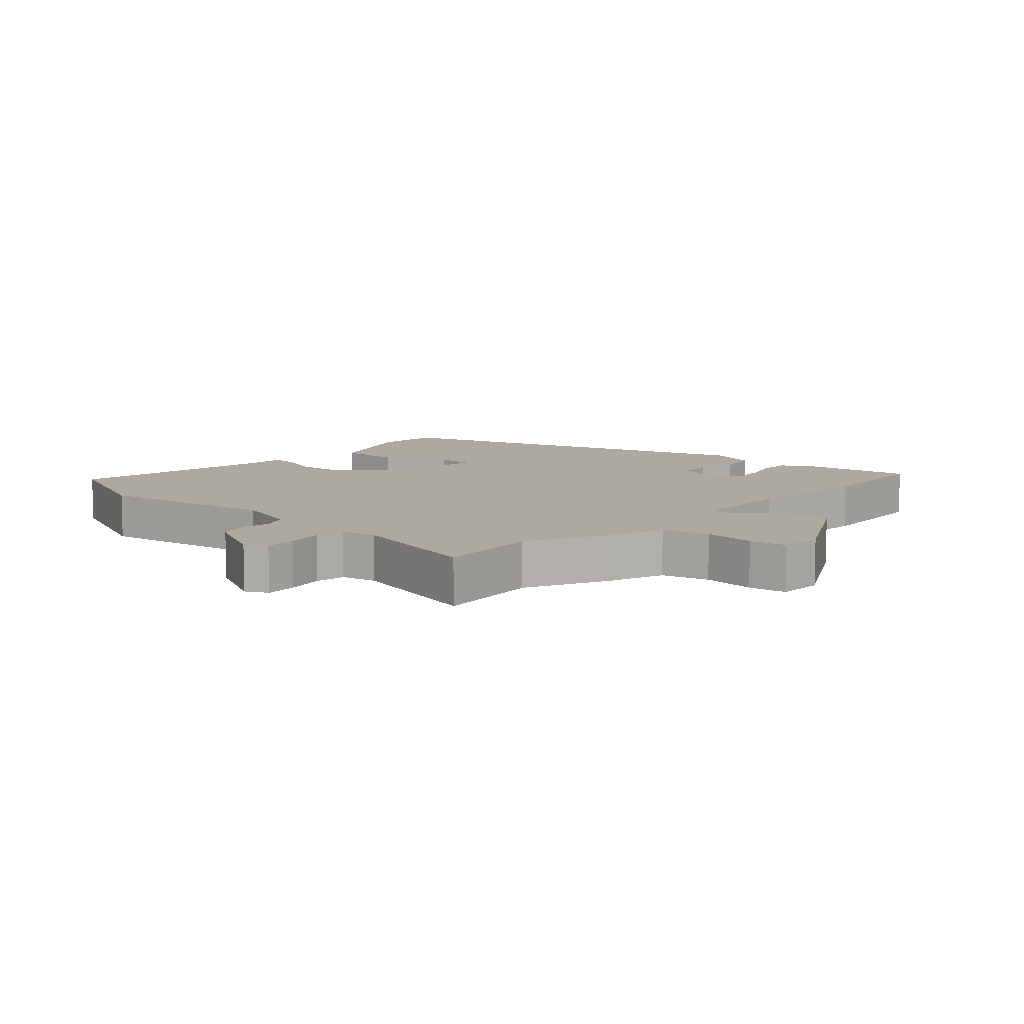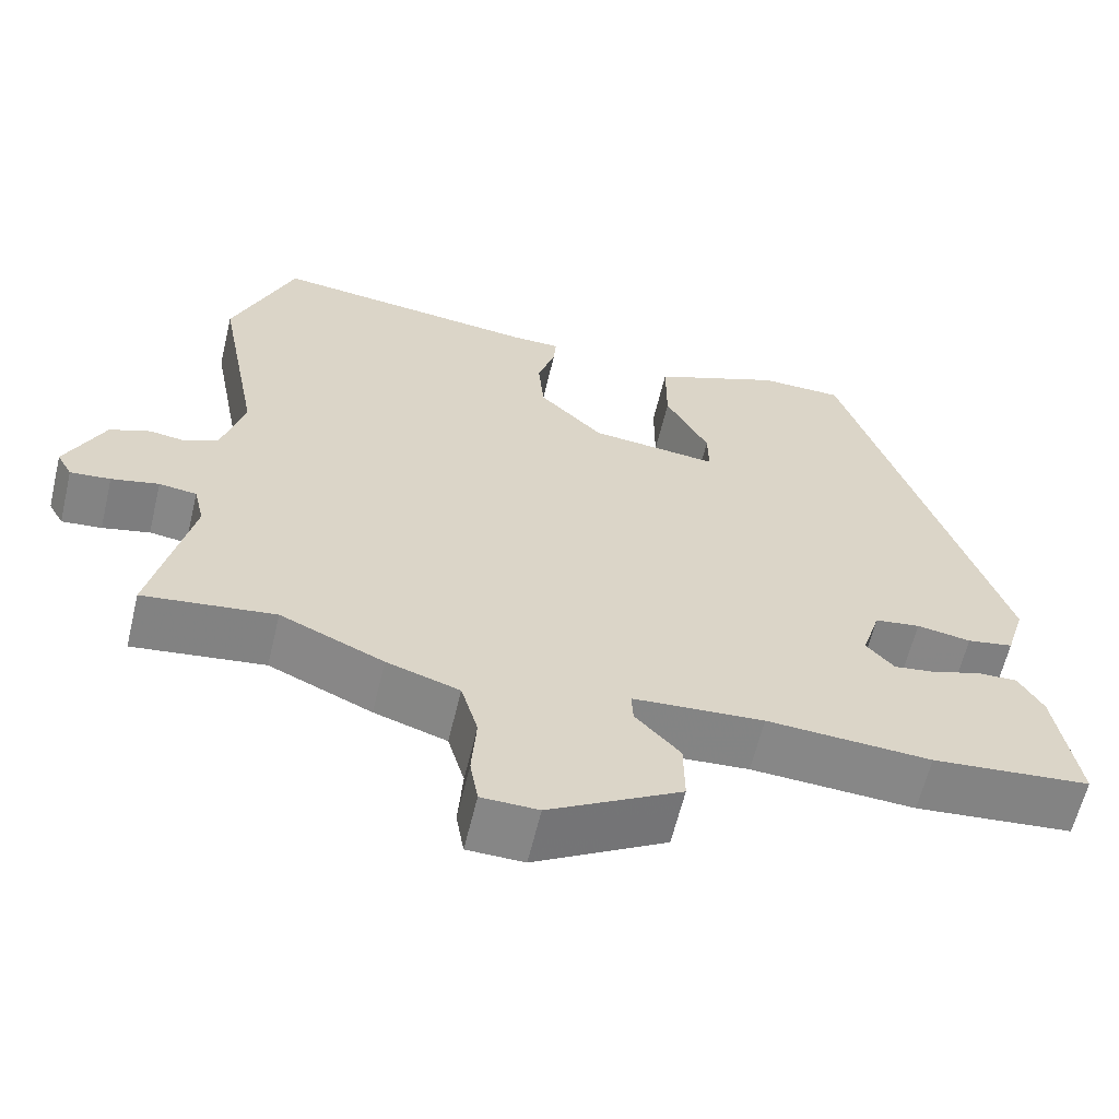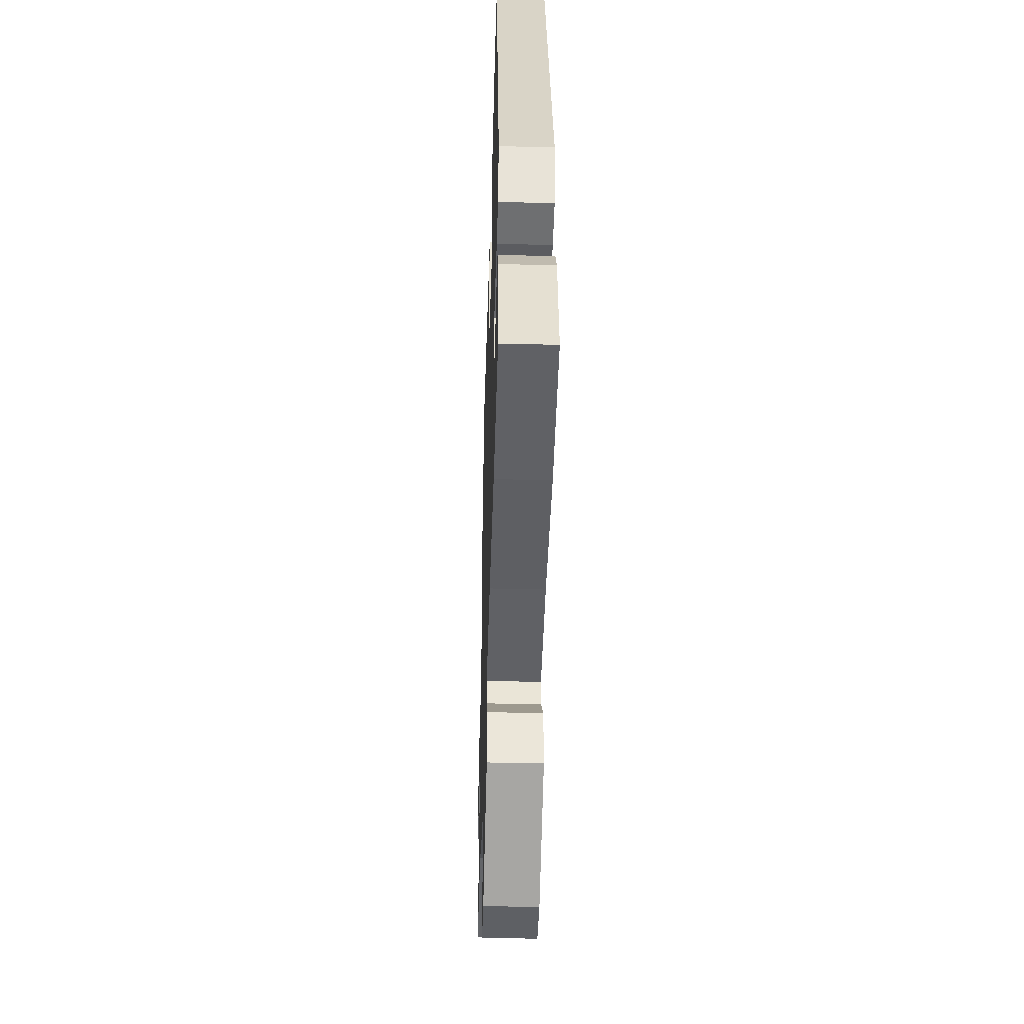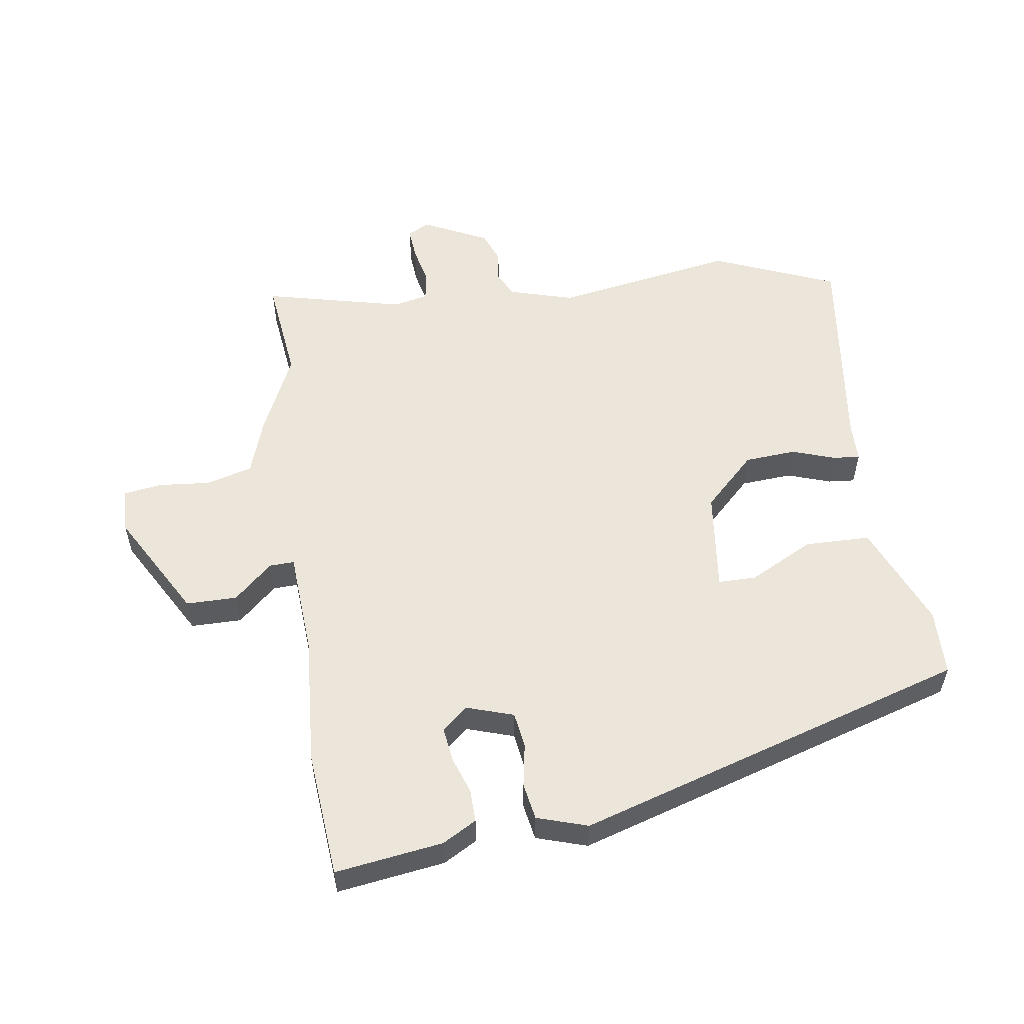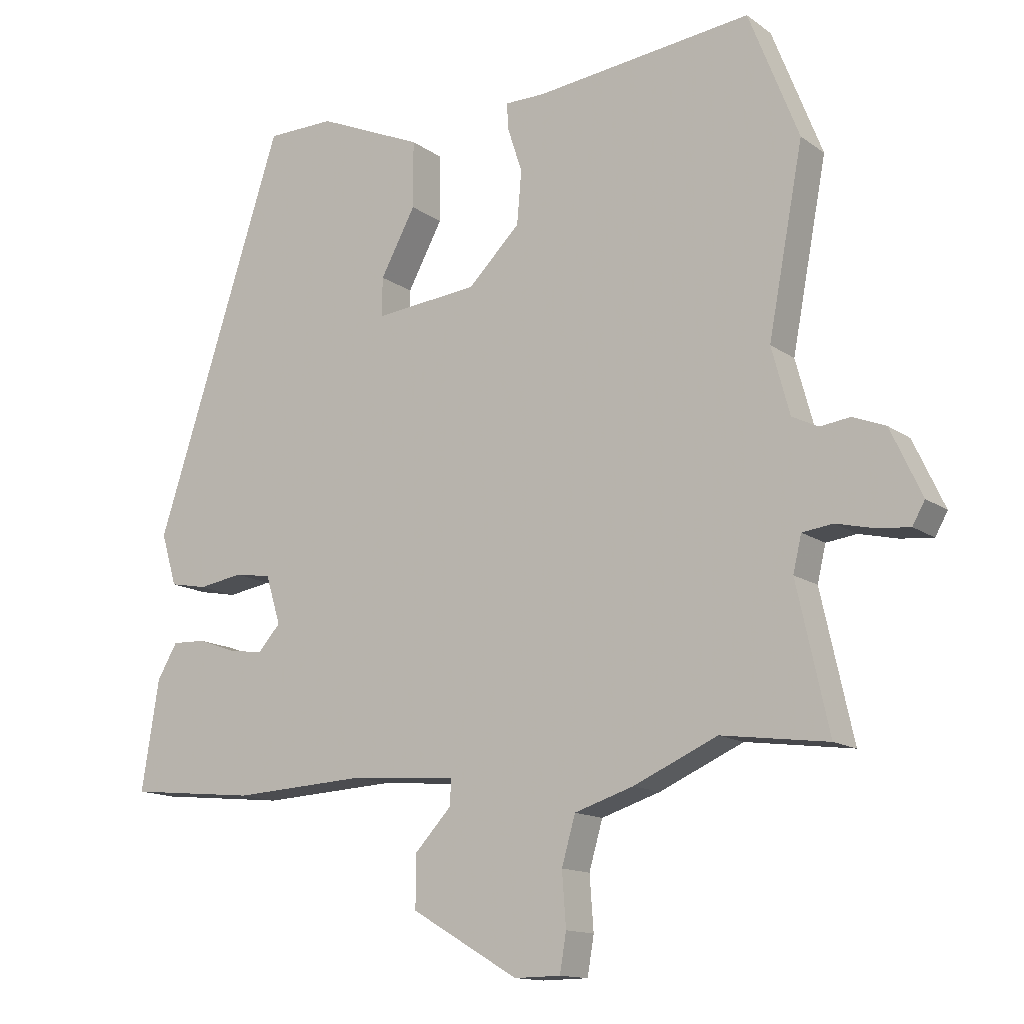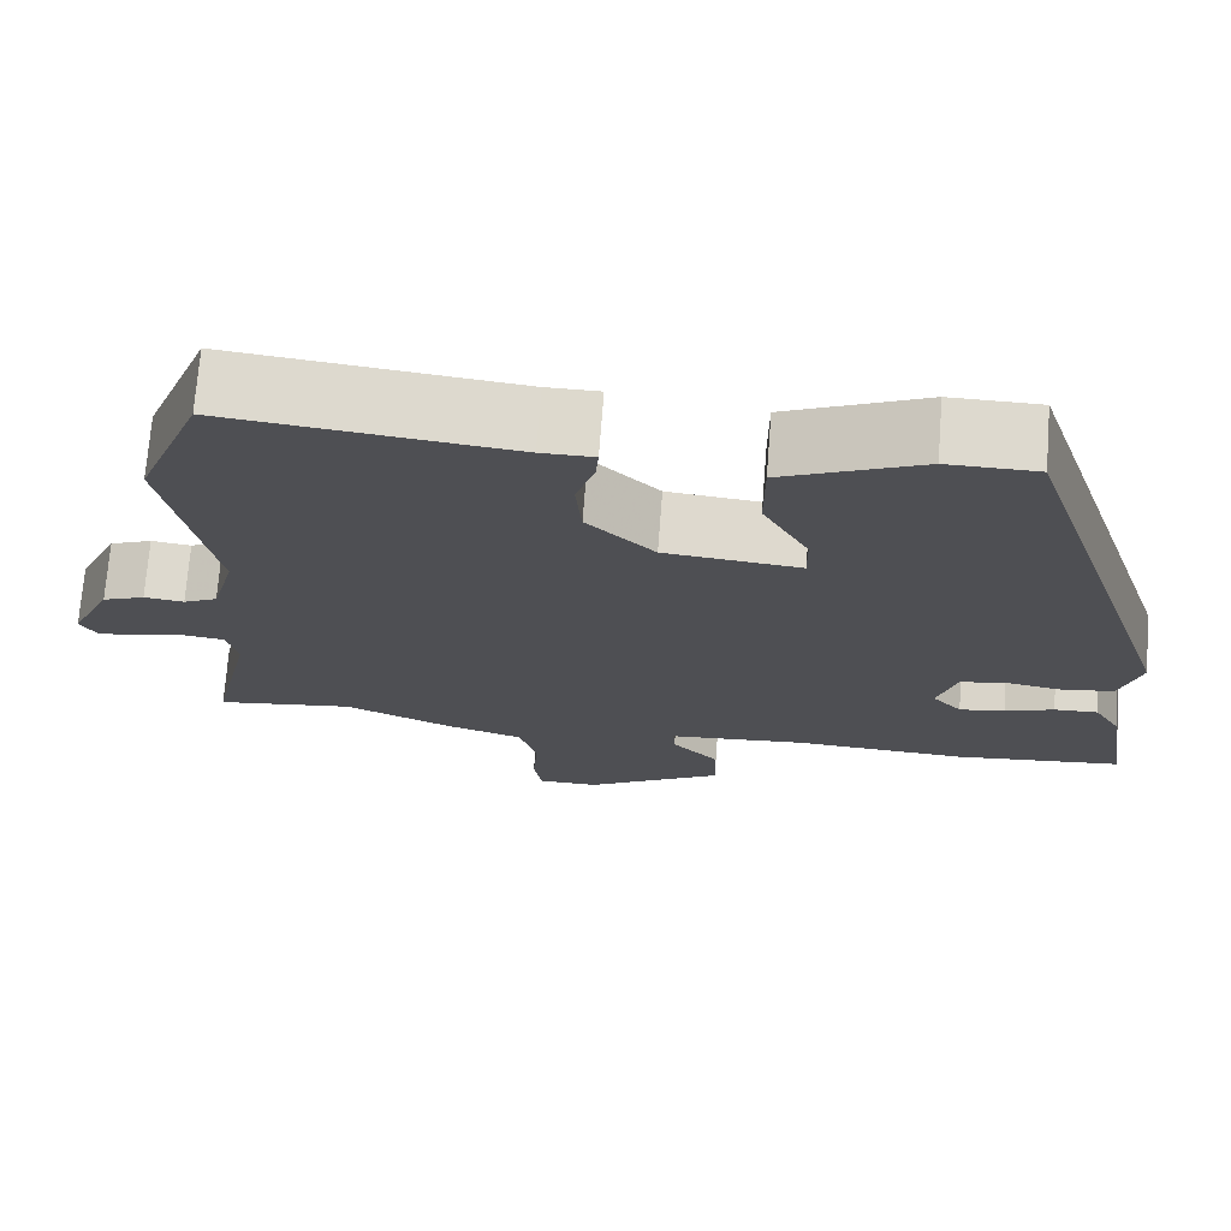
<metadata>
{"format":"obj","ext":"obj","renderer":"f3d","projection":"perspective","resolution":1024,"background":"white","views":[{"elev":9.1,"azim":133.9,"up":"+Y"},{"elev":-62.0,"azim":166.5,"up":"+Z"},{"elev":-43.7,"azim":-91.7,"up":"+Z"},{"elev":55.2,"azim":-97.4,"up":"+Y"},{"elev":-13.7,"azim":33.4,"up":"+Z"},{"elev":71.9,"azim":-175.6,"up":"+Z"}]}
</metadata>
<code>
v -0.334 0.07 0.513
v -0.229 0.07 0.514
v -0.066 0.07 0.443
v -0.066 0.07 0.34
v -0.12 0.07 0.24
v -0.121 0.07 0.18
v 0.039 0.07 0.196
v 0.119 0.07 0.275
v 0.126 0.07 0.356
v 0.104 0.07 0.424
v 0.101 0.07 0.466
v 0.163 0.07 0.466
v 0.498 0.07 0.504
v 0.575 0.07 0.308
v 0.521 0.07 0.024
v 0.549 0.07 -0.079
v 0.589 0.07 -0.099
v 0.636 0.07 -0.093
v 0.686 0.07 -0.113
v 0.734 0.07 -0.216
v 0.715 0.07 -0.25
v 0.665 0.07 -0.245
v 0.606 0.07 -0.231
v 0.559 0.07 -0.237
v 0.546 0.07 -0.292
v 0.595 0.07 -0.513
v 0.431 0.07 -0.491
v 0.302 0.07 -0.548
v 0.211 0.07 -0.577
v 0.19 0.07 -0.65
v 0.196 0.07 -0.732
v 0.186 0.07 -0.791
v 0.115 0.07 -0.792
v -0.05 0.07 -0.695
v -0.049 0.07 -0.615
v 0.007 0.07 -0.555
v 0.009 0.07 -0.516
v -0.155 0.07 -0.503
v -0.361 0.07 -0.514
v -0.56 0.07 -0.494
v -0.533 0.07 -0.325
v -0.502 0.07 -0.272
v -0.45 0.07 -0.274
v -0.392 0.07 -0.295
v -0.338 0.07 -0.303
v -0.303 0.07 -0.264
v -0.326 0.07 -0.189
v -0.383 0.07 -0.18
v -0.451 0.07 -0.191
v -0.509 0.07 -0.18
v -0.533 0.07 -0.1
v -0.334 0 0.513
v -0.229 0 0.514
v -0.066 0 0.443
v -0.066 0 0.34
v -0.12 0 0.24
v -0.121 0 0.18
v 0.039 0 0.196
v 0.119 0 0.275
v 0.126 0 0.356
v 0.104 0 0.424
v 0.101 0 0.466
v 0.163 0 0.466
v 0.498 0 0.504
v 0.575 0 0.308
v 0.521 0 0.024
v 0.549 0 -0.079
v 0.589 0 -0.099
v 0.636 0 -0.093
v 0.686 0 -0.113
v 0.734 0 -0.216
v 0.715 0 -0.25
v 0.665 0 -0.245
v 0.606 0 -0.231
v 0.559 0 -0.237
v 0.546 0 -0.292
v 0.595 0 -0.513
v 0.431 0 -0.491
v 0.302 0 -0.548
v 0.211 0 -0.577
v 0.19 0 -0.65
v 0.196 0 -0.732
v 0.186 0 -0.791
v 0.115 0 -0.792
v -0.05 0 -0.695
v -0.049 0 -0.615
v 0.007 0 -0.555
v 0.009 0 -0.516
v -0.155 0 -0.503
v -0.361 0 -0.514
v -0.56 0 -0.494
v -0.533 0 -0.325
v -0.502 0 -0.272
v -0.45 0 -0.274
v -0.392 0 -0.295
v -0.338 0 -0.303
v -0.303 0 -0.264
v -0.326 0 -0.189
v -0.383 0 -0.18
v -0.451 0 -0.191
v -0.509 0 -0.18
v -0.533 0 -0.1
f 3 4 5
f 2 3 5
f 1 2 5
f 51 1 5
f 50 51 5
f 49 50 5
f 48 49 5
f 47 48 5 6
f 46 47 6 7
f 42 43 44
f 41 42 44
f 40 41 44
f 39 40 44
f 38 39 44
f 37 38 44 45
f 34 35 36
f 33 34 36
f 32 33 36
f 31 32 36
f 30 31 36
f 29 30 36 37
f 37 45 46
f 29 37 46
f 28 29 46
f 27 28 46
f 21 22 23
f 20 21 23
f 19 20 23
f 18 19 23
f 17 18 23
f 16 17 23 24
f 15 16 24 25
f 12 13 14 15
f 12 15 25
f 11 12 25
f 10 11 25
f 9 10 25
f 46 7 8
f 27 46 8
f 26 27 8
f 25 26 8
f 8 9 25
f 56 55 54
f 56 54 53
f 56 53 52
f 56 52 102
f 56 102 101
f 56 101 100
f 56 100 99
f 57 56 99 98
f 58 57 98 97
f 95 94 93
f 95 93 92
f 95 92 91
f 95 91 90
f 95 90 89
f 96 95 89 88
f 87 86 85
f 87 85 84
f 87 84 83
f 87 83 82
f 87 82 81
f 88 87 81 80
f 97 96 88
f 97 88 80
f 97 80 79
f 97 79 78
f 74 73 72
f 74 72 71
f 74 71 70
f 74 70 69
f 74 69 68
f 75 74 68 67
f 76 75 67 66
f 66 65 64 63
f 76 66 63
f 76 63 62
f 76 62 61
f 76 61 60
f 59 58 97
f 59 97 78
f 59 78 77
f 59 77 76
f 76 60 59
f 1 52 53 2
f 2 53 54 3
f 3 54 55 4
f 4 55 56 5
f 5 56 57 6
f 6 57 58 7
f 7 58 59 8
f 8 59 60 9
f 9 60 61 10
f 10 61 62 11
f 11 62 63 12
f 12 63 64 13
f 13 64 65 14
f 14 65 66 15
f 15 66 67 16
f 16 67 68 17
f 17 68 69 18
f 18 69 70 19
f 19 70 71 20
f 20 71 72 21
f 21 72 73 22
f 22 73 74 23
f 23 74 75 24
f 24 75 76 25
f 25 76 77 26
f 26 77 78 27
f 27 78 79 28
f 28 79 80 29
f 29 80 81 30
f 30 81 82 31
f 31 82 83 32
f 32 83 84 33
f 33 84 85 34
f 34 85 86 35
f 35 86 87 36
f 36 87 88 37
f 37 88 89 38
f 38 89 90 39
f 39 90 91 40
f 40 91 92 41
f 41 92 93 42
f 42 93 94 43
f 43 94 95 44
f 44 95 96 45
f 45 96 97 46
f 46 97 98 47
f 47 98 99 48
f 48 99 100 49
f 49 100 101 50
f 50 101 102 51
f 51 102 52 1

</code>
